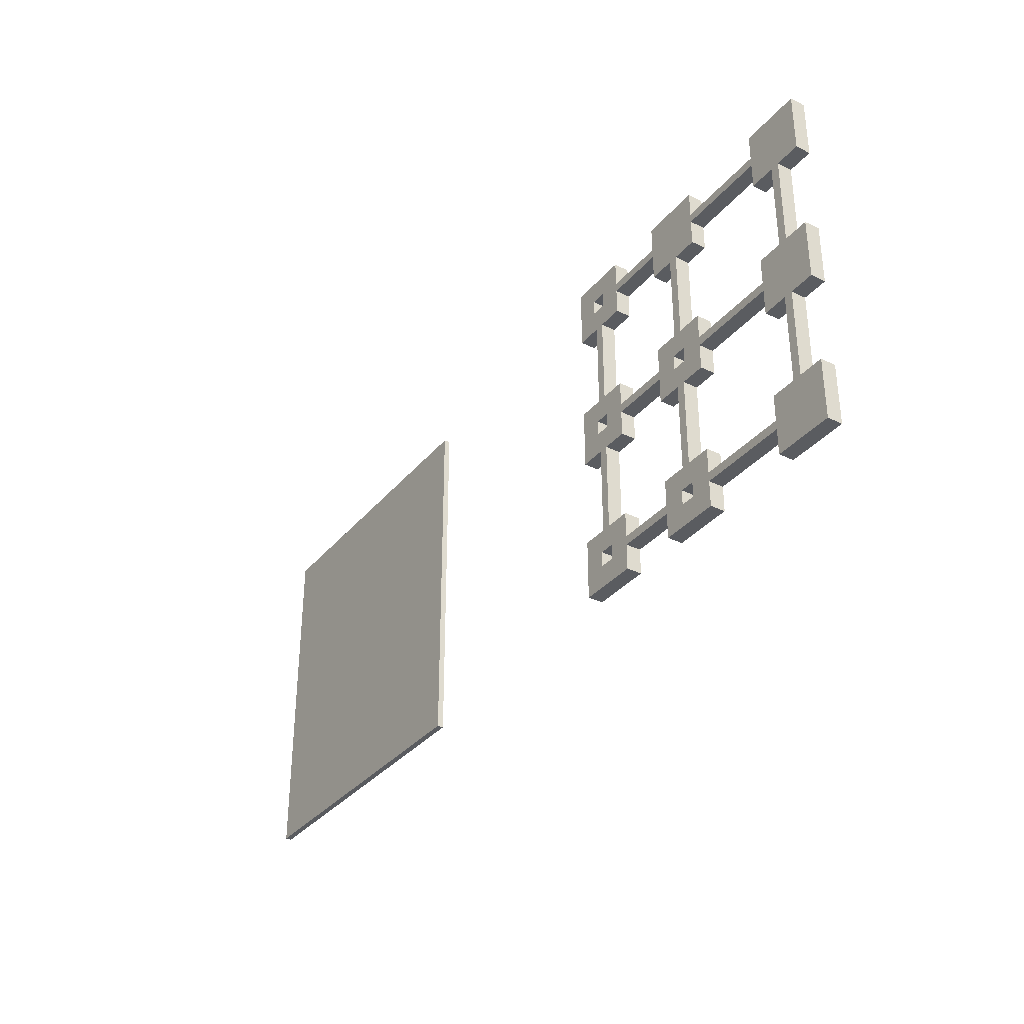
<metadata>
{"format":"obj","ext":"obj","renderer":"f3d","projection":"perspective","resolution":1024,"background":"white","views":[{"elev":-34.0,"azim":-123.4,"up":"+Z"}]}
</metadata>
<code>
v 545 0 -1350
v 545 0 -1400
v 545 50 -1400
v 545 50 -1350
v 595 0 -1350
v 545 0 -1350
v 545 50 -1350
v 595 50 -1350
v 595 0 -1400
v 595 0 -1350
v 595 50 -1350
v 595 50 -1400
v 545 0 -1400
v 595 0 -1400
v 595 50 -1400
v 545 50 -1400
v 670 0 -1275
v 670 0 -1360
v 670 50 -1360
v 670 50 -1275
v 585 0 -1275
v 670 0 -1275
v 670 50 -1275
v 585 50 -1275
v 585 0 -975
v 585 0 -1275
v 585 50 -1275
v 585 50 -975
v 670 0 -975
v 585 0 -975
v 585 50 -975
v 670 50 -975
v 670 0 -890
v 670 0 -975
v 670 50 -975
v 670 50 -890
v 870 0 -890
v 670 0 -890
v 670 50 -890
v 870 50 -890
v 870 0 -975
v 870 0 -890
v 870 50 -890
v 870 50 -975
v 955 0 -975
v 870 0 -975
v 870 50 -975
v 955 50 -975
v 955 0 -1275
v 955 0 -975
v 955 50 -975
v 955 50 -1275
v 870 0 -1275
v 955 0 -1275
v 955 50 -1275
v 870 50 -1275
v 870 0 -1360
v 870 0 -1275
v 870 50 -1275
v 870 50 -1360
v 670 0 -1360
v 870 0 -1360
v 870 50 -1360
v 670 50 -1360
v 85 0 -1475
v 85 0 -1775
v 85 50 -1775
v 85 50 -1475
v 170 0 -1475
v 85 0 -1475
v 85 50 -1475
v 170 50 -1475
v 170 0 -1390
v 170 0 -1475
v 170 50 -1475
v 170 50 -1390
v 470 0 -1390
v 170 0 -1390
v 170 50 -1390
v 470 50 -1390
v 470 0 -1475
v 470 0 -1390
v 470 50 -1390
v 470 50 -1475
v 555 0 -1475
v 470 0 -1475
v 470 50 -1475
v 555 50 -1475
v 555 0 -1775
v 555 0 -1475
v 555 50 -1475
v 555 50 -1775
v 470 0 -1775
v 555 0 -1775
v 555 50 -1775
v 470 50 -1775
v 470 0 -1860
v 470 0 -1775
v 470 50 -1775
v 470 50 -1860
v 170 0 -1860
v 470 0 -1860
v 470 50 -1860
v 170 50 -1860
v 170 0 -1775
v 170 0 -1860
v 170 50 -1860
v 170 50 -1775
v 85 0 -1775
v 170 0 -1775
v 170 50 -1775
v 85 50 -1775
v 670 0 -1775
v 670 0 -1860
v 670 50 -1860
v 670 50 -1775
v 585 0 -1775
v 670 0 -1775
v 670 50 -1775
v 585 50 -1775
v 585 0 -1475
v 585 0 -1775
v 585 50 -1775
v 585 50 -1475
v 670 0 -1475
v 585 0 -1475
v 585 50 -1475
v 670 50 -1475
v 670 0 -1390
v 670 0 -1475
v 670 50 -1475
v 670 50 -1390
v 870 0 -1390
v 670 0 -1390
v 670 50 -1390
v 870 50 -1390
v 870 0 -1475
v 870 0 -1390
v 870 50 -1390
v 870 50 -1475
v 955 0 -1475
v 870 0 -1475
v 870 50 -1475
v 955 50 -1475
v 955 0 -1775
v 955 0 -1475
v 955 50 -1475
v 955 50 -1775
v 870 0 -1775
v 955 0 -1775
v 955 50 -1775
v 870 50 -1775
v 870 0 -1860
v 870 0 -1775
v 870 50 -1775
v 870 50 -1860
v 670 0 -1860
v 870 0 -1860
v 870 50 -1860
v 670 50 -1860
v 995 0 -1900
v 995 0 -1850
v 995 50 -1850
v 995 50 -1900
v 945 0 -1900
v 995 0 -1900
v 995 50 -1900
v 945 50 -1900
v 945 0 -1850
v 945 0 -1900
v 945 50 -1900
v 945 50 -1850
v 995 0 -1850
v 945 0 -1850
v 945 50 -1850
v 995 50 -1850
v 595 0 -1850
v 545 0 -1850
v 545 50 -1850
v 595 50 -1850
v 595 0 -1900
v 595 0 -1850
v 595 50 -1850
v 595 50 -1900
v 545 0 -1900
v 595 0 -1900
v 595 50 -1900
v 545 50 -1900
v 545 0 -1850
v 545 0 -1900
v 545 50 -1900
v 545 50 -1850
v 945 0 -1350
v 945 0 -1400
v 945 50 -1400
v 945 50 -1350
v 995 0 -1350
v 945 0 -1350
v 945 50 -1350
v 995 50 -1350
v 995 0 -1400
v 995 0 -1350
v 995 50 -1350
v 995 50 -1400
v 945 0 -1400
v 995 0 -1400
v 995 50 -1400
v 945 50 -1400
v 170 0 -975
v 85 0 -975
v 85 50 -975
v 170 50 -975
v 170 0 -890
v 170 0 -975
v 170 50 -975
v 170 50 -890
v 470 0 -890
v 170 0 -890
v 170 50 -890
v 470 50 -890
v 470 0 -975
v 470 0 -890
v 470 50 -890
v 470 50 -975
v 555 0 -975
v 470 0 -975
v 470 50 -975
v 555 50 -975
v 555 0 -1275
v 555 0 -975
v 555 50 -975
v 555 50 -1275
v 470 0 -1275
v 555 0 -1275
v 555 50 -1275
v 470 50 -1275
v 470 0 -1360
v 470 0 -1275
v 470 50 -1275
v 470 50 -1360
v 170 0 -1360
v 470 0 -1360
v 470 50 -1360
v 170 50 -1360
v 170 0 -1275
v 170 0 -1360
v 170 50 -1360
v 170 50 -1275
v 85 0 -1275
v 170 0 -1275
v 170 50 -1275
v 85 50 -1275
v 85 0 -975
v 85 0 -1275
v 85 50 -1275
v 85 50 -975
v 945 0 -900
v 995 0 -900
v 995 50 -900
v 945 50 -900
v 945 0 -850
v 945 0 -900
v 945 50 -900
v 945 50 -850
v 995 0 -850
v 945 0 -850
v 945 50 -850
v 995 50 -850
v 995 0 -900
v 995 0 -850
v 995 50 -850
v 995 50 -900
v -30 0 -975
v -30 0 -775
v -30 50 -775
v -30 50 -975
v 55 0 -975
v -30 0 -975
v -30 50 -975
v 55 50 -975
v 55 0 -1275
v 55 0 -975
v 55 50 -975
v 55 50 -1275
v -30 0 -1275
v 55 0 -1275
v 55 50 -1275
v -30 50 -1275
v -30 0 -1475
v -30 0 -1275
v -30 50 -1275
v -30 50 -1475
v 55 0 -1475
v -30 0 -1475
v -30 50 -1475
v 55 50 -1475
v 55 0 -1775
v 55 0 -1475
v 55 50 -1475
v 55 50 -1775
v -30 0 -1775
v 55 0 -1775
v 55 50 -1775
v -30 50 -1775
v -30 0 -1975
v -30 0 -1775
v -30 50 -1775
v -30 50 -1975
v 170 0 -1975
v -30 0 -1975
v -30 50 -1975
v 170 50 -1975
v 170 0 -1890
v 170 0 -1975
v 170 50 -1975
v 170 50 -1890
v 470 0 -1890
v 170 0 -1890
v 170 50 -1890
v 470 50 -1890
v 470 0 -1975
v 470 0 -1890
v 470 50 -1890
v 470 50 -1975
v 670 0 -1975
v 470 0 -1975
v 470 50 -1975
v 670 50 -1975
v 670 0 -1890
v 670 0 -1975
v 670 50 -1975
v 670 50 -1890
v 870 0 -1890
v 670 0 -1890
v 670 50 -1890
v 870 50 -1890
v 870 0 -1975
v 870 0 -1890
v 870 50 -1890
v 870 50 -1975
v 1070 0 -1975
v 870 0 -1975
v 870 50 -1975
v 1070 50 -1975
v 1070 0 -1775
v 1070 0 -1975
v 1070 50 -1975
v 1070 50 -1775
v 985 0 -1775
v 1070 0 -1775
v 1070 50 -1775
v 985 50 -1775
v 985 0 -1475
v 985 0 -1775
v 985 50 -1775
v 985 50 -1475
v 1070 0 -1475
v 985 0 -1475
v 985 50 -1475
v 1070 50 -1475
v 1070 0 -1275
v 1070 0 -1475
v 1070 50 -1475
v 1070 50 -1275
v 985 0 -1275
v 1070 0 -1275
v 1070 50 -1275
v 985 50 -1275
v 985 0 -975
v 985 0 -1275
v 985 50 -1275
v 985 50 -975
v 1070 0 -975
v 985 0 -975
v 985 50 -975
v 1070 50 -975
v 1070 0 -775
v 1070 0 -975
v 1070 50 -975
v 1070 50 -775
v 870 0 -775
v 1070 0 -775
v 1070 50 -775
v 870 50 -775
v 870 0 -860
v 870 0 -775
v 870 50 -775
v 870 50 -860
v 670 0 -860
v 870 0 -860
v 870 50 -860
v 670 50 -860
v 670 0 -775
v 670 0 -860
v 670 50 -860
v 670 50 -775
v 470 0 -775
v 670 0 -775
v 670 50 -775
v 470 50 -775
v 470 0 -860
v 470 0 -775
v 470 50 -775
v 470 50 -860
v 170 0 -860
v 470 0 -860
v 470 50 -860
v 170 50 -860
v 170 0 -775
v 170 0 -860
v 170 50 -860
v 170 50 -775
v -30 0 -775
v 170 0 -775
v 170 50 -775
v -30 50 -775
v 995 50 -900
v 995 50 -850
v 945 50 -850
v 945 50 -900
v 85 50 -975
v 85 50 -1275
v 170 50 -1275
v 170 50 -1360
v 470 50 -1360
v 470 50 -1275
v 555 50 -1275
v 555 50 -975
v 470 50 -975
v 470 50 -890
v 170 50 -890
v 170 50 -975
v 945 50 -1400
v 995 50 -1400
v 995 50 -1350
v 945 50 -1350
v 545 50 -1850
v 545 50 -1900
v 595 50 -1900
v 595 50 -1850
v 995 50 -1850
v 945 50 -1850
v 945 50 -1900
v 995 50 -1900
v 670 50 -1860
v 870 50 -1860
v 870 50 -1775
v 955 50 -1775
v 955 50 -1475
v 870 50 -1475
v 870 50 -1390
v 670 50 -1390
v 670 50 -1475
v 585 50 -1475
v 585 50 -1775
v 670 50 -1775
v 85 50 -1775
v 170 50 -1775
v 170 50 -1860
v 470 50 -1860
v 470 50 -1775
v 555 50 -1775
v 555 50 -1475
v 470 50 -1475
v 470 50 -1390
v 170 50 -1390
v 170 50 -1475
v 85 50 -1475
v 670 50 -1360
v 870 50 -1360
v 870 50 -1275
v 955 50 -1275
v 955 50 -975
v 870 50 -975
v 870 50 -890
v 670 50 -890
v 670 50 -975
v 585 50 -975
v 585 50 -1275
v 670 50 -1275
v 545 50 -1400
v 595 50 -1400
v 595 50 -1350
v 545 50 -1350
v -30 50 -775
v 170 50 -775
v 170 50 -860
v 470 50 -860
v 470 50 -775
v 670 50 -775
v 670 50 -860
v 870 50 -860
v 870 50 -775
v 1070 50 -775
v 1070 50 -975
v 985 50 -975
v 985 50 -1275
v 1070 50 -1275
v 1070 50 -1475
v 985 50 -1475
v 985 50 -1775
v 1070 50 -1775
v 1070 50 -1975
v 870 50 -1975
v 870 50 -1890
v 670 50 -1890
v 670 50 -1975
v 470 50 -1975
v 470 50 -1890
v 170 50 -1890
v 170 50 -1975
v -30 50 -1975
v -30 50 -1775
v 55 50 -1775
v 55 50 -1475
v -30 50 -1475
v -30 50 -1275
v 55 50 -1275
v 55 50 -975
v -30 50 -975
v 995 0 -850
v 995 0 -900
v 945 0 -900
v 945 0 -850
v 85 0 -1275
v 85 0 -975
v 170 0 -975
v 170 0 -890
v 470 0 -890
v 470 0 -975
v 555 0 -975
v 555 0 -1275
v 470 0 -1275
v 470 0 -1360
v 170 0 -1360
v 170 0 -1275
v 995 0 -1400
v 945 0 -1400
v 945 0 -1350
v 995 0 -1350
v 545 0 -1900
v 545 0 -1850
v 595 0 -1850
v 595 0 -1900
v 945 0 -1850
v 995 0 -1850
v 995 0 -1900
v 945 0 -1900
v 870 0 -1860
v 670 0 -1860
v 670 0 -1775
v 585 0 -1775
v 585 0 -1475
v 670 0 -1475
v 670 0 -1390
v 870 0 -1390
v 870 0 -1475
v 955 0 -1475
v 955 0 -1775
v 870 0 -1775
v 170 0 -1775
v 85 0 -1775
v 85 0 -1475
v 170 0 -1475
v 170 0 -1390
v 470 0 -1390
v 470 0 -1475
v 555 0 -1475
v 555 0 -1775
v 470 0 -1775
v 470 0 -1860
v 170 0 -1860
v 870 0 -1360
v 670 0 -1360
v 670 0 -1275
v 585 0 -1275
v 585 0 -975
v 670 0 -975
v 670 0 -890
v 870 0 -890
v 870 0 -975
v 955 0 -975
v 955 0 -1275
v 870 0 -1275
v 595 0 -1400
v 545 0 -1400
v 545 0 -1350
v 595 0 -1350
v 170 0 -775
v -30 0 -775
v -30 0 -975
v 55 0 -975
v 55 0 -1275
v -30 0 -1275
v -30 0 -1475
v 55 0 -1475
v 55 0 -1775
v -30 0 -1775
v -30 0 -1975
v 170 0 -1975
v 170 0 -1890
v 470 0 -1890
v 470 0 -1975
v 670 0 -1975
v 670 0 -1890
v 870 0 -1890
v 870 0 -1975
v 1070 0 -1975
v 1070 0 -1775
v 985 0 -1775
v 985 0 -1475
v 1070 0 -1475
v 1070 0 -1275
v 985 0 -1275
v 985 0 -975
v 1070 0 -975
v 1070 0 -775
v 870 0 -775
v 870 0 -860
v 670 0 -860
v 670 0 -775
v 470 0 -775
v 470 0 -860
v 170 0 -860
v 2000 0 -2000
v 2000 0 -800
v 2000 20 -800
v 2000 20 -2000
v 3100 0 -2000
v 2000 0 -2000
v 2000 20 -2000
v 3100 20 -2000
v 3100 0 -800
v 3100 0 -2000
v 3100 20 -2000
v 3100 20 -800
v 2000 0 -800
v 3100 0 -800
v 3100 20 -800
v 2000 20 -800
v 2000 20 -800
v 3100 20 -800
v 3100 20 -2000
v 2000 20 -2000
v 3100 0 -800
v 2000 0 -800
v 2000 0 -2000
v 3100 0 -2000
g bcd25e64-e333-11ea-b7f5-54bf646e7e1f
f 1 2 4
f 4 2 3
g bcd321cc-e333-11ea-8e9a-54bf646e7e1f
f 5 6 8
f 8 6 7
g bcd3bdf0-e333-11ea-a8fa-54bf646e7e1f
f 9 10 12
f 12 10 11
g bcd45a28-e333-11ea-ba78-54bf646e7e1f
f 13 14 16
f 16 14 15
g bcd51d90-e333-11ea-b096-54bf646e7e1f
f 17 18 20
f 20 18 19
g bcd5b9c6-e333-11ea-add3-54bf646e7e1f
f 21 22 24
f 24 22 23
g bcd67d12-e333-11ea-97d4-54bf646e7e1f
f 25 26 28
f 28 26 27
g bcd7405a-e333-11ea-89b6-54bf646e7e1f
f 29 30 32
f 32 30 31
g bcd82ab0-e333-11ea-a5ed-54bf646e7e1f
f 33 34 36
f 36 34 35
g bcd8ee00-e333-11ea-bd47-54bf646e7e1f
f 37 38 40
f 40 38 39
g bcdb10d0-e333-11ea-8851-54bf646e7e1f
f 41 42 44
f 44 42 43
g bcdc2236-e333-11ea-b9d1-54bf646e7e1f
f 45 46 48
f 48 46 47
g bcdd3394-e333-11ea-b728-54bf646e7e1f
f 49 50 52
f 52 50 51
g bcde44e4-e333-11ea-83f2-54bf646e7e1f
f 53 54 56
f 56 54 55
g bcdf5668-e333-11ea-8642-54bf646e7e1f
f 57 58 60
f 60 58 59
g bce08ec2-e333-11ea-8f1f-54bf646e7e1f
f 61 62 64
f 64 62 63
g bce1c730-e333-11ea-b8b5-54bf646e7e1f
f 65 66 68
f 68 66 67
g bce2ffa8-e333-11ea-8ca8-54bf646e7e1f
f 69 70 72
f 72 70 71
g bce45f2e-e333-11ea-af95-54bf646e7e1f
f 73 74 76
f 76 74 75
g bce5beb4-e333-11ea-bfb0-54bf646e7e1f
f 77 78 80
f 80 78 79
g bce71e36-e333-11ea-8590-54bf646e7e1f
f 81 82 84
f 84 82 83
g bce8f2dc-e333-11ea-825f-54bf646e7e1f
f 85 86 88
f 88 86 87
g bceb8ad8-e333-11ea-a459-54bf646e7e1f
f 89 90 92
f 92 90 91
g bcee22d8-e333-11ea-aee2-54bf646e7e1f
f 93 94 96
f 96 94 95
g bcf12ffe-e333-11ea-984c-54bf646e7e1f
f 97 98 100
f 100 98 99
g bcf43d24-e333-11ea-8021-54bf646e7e1f
f 101 102 104
f 104 102 103
g bcf7715c-e333-11ea-b000-54bf646e7e1f
f 105 106 108
f 108 106 107
g bcfacc9e-e333-11ea-8d4e-54bf646e7e1f
f 109 110 112
f 112 110 111
g bcfe27e6-e333-11ea-9e97-54bf646e7e1f
f 113 114 116
f 116 114 115
g bd010dec-e333-11ea-9ac9-54bf646e7e1f
f 117 118 120
f 120 118 119
g bd0330ae-e333-11ea-9133-54bf646e7e1f
f 121 122 124
f 124 122 123
g bd0664e4-e333-11ea-a33d-54bf646e7e1f
f 125 126 128
f 128 126 127
g bd0887c2-e333-11ea-91d4-54bf646e7e1f
f 129 130 132
f 132 130 131
g bd0aaa86-e333-11ea-8958-54bf646e7e1f
f 133 134 136
f 136 134 135
g bd0ccd52-e333-11ea-aa3b-54bf646e7e1f
f 137 138 140
f 140 138 139
g bd0f1730-e333-11ea-9a19-54bf646e7e1f
f 141 142 144
f 144 142 143
g bd113a18-e333-11ea-8a7f-54bf646e7e1f
f 145 146 148
f 148 146 147
g bd1383f8-e333-11ea-b5c2-54bf646e7e1f
f 149 150 152
f 152 150 151
g bd16df4a-e333-11ea-83b1-54bf646e7e1f
f 153 154 156
f 156 154 155
g bd1a3ad0-e333-11ea-90ef-54bf646e7e1f
f 157 158 160
f 160 158 159
g bd1cf9b8-e333-11ea-be35-54bf646e7e1f
f 161 162 164
f 164 162 163
g bd1f91dc-e333-11ea-a637-54bf646e7e1f
f 165 166 168
f 168 166 167
g bd2250e4-e333-11ea-8a00-54bf646e7e1f
f 169 170 172
f 172 170 171
g bd250fd0-e333-11ea-9b25-54bf646e7e1f
f 173 174 176
f 176 174 175
g bd27cef6-e333-11ea-871c-54bf646e7e1f
f 177 178 180
f 180 178 179
g bd2a66e4-e333-11ea-bb10-54bf646e7e1f
f 181 182 184
f 184 182 183
g bd2d2600-e333-11ea-9701-54bf646e7e1f
f 185 186 188
f 188 186 187
g bd2fe4ee-e333-11ea-9559-54bf646e7e1f
f 189 190 192
f 192 190 191
g bd32cb00-e333-11ea-b9ce-54bf646e7e1f
f 193 194 196
f 196 194 195
g bd358a36-e333-11ea-92e3-54bf646e7e1f
f 197 198 200
f 200 198 199
g bd387042-e333-11ea-8912-54bf646e7e1f
f 201 202 204
f 204 202 203
g bd3b7d58-e333-11ea-8eff-54bf646e7e1f
f 205 206 208
f 208 206 207
g bd408652-e333-11ea-9fef-54bf646e7e1f
f 209 210 212
f 212 210 211
g bd45dd38-e333-11ea-865a-54bf646e7e1f
f 213 214 216
f 216 214 215
g bd4b5b70-e333-11ea-87ed-54bf646e7e1f
f 217 218 220
f 220 218 219
g bd50d94c-e333-11ea-9d92-54bf646e7e1f
f 221 222 224
f 224 222 223
g bd56a5ae-e333-11ea-a981-54bf646e7e1f
f 225 226 228
f 228 226 227
g bd5bfc94-e333-11ea-89d6-54bf646e7e1f
f 229 230 232
f 232 230 231
g bd6153a8-e333-11ea-b23d-54bf646e7e1f
f 233 234 236
f 236 234 235
g bd665c80-e333-11ea-acf2-54bf646e7e1f
f 237 238 240
f 240 238 239
g bd6bdabe-e333-11ea-b74b-54bf646e7e1f
f 241 242 244
f 244 242 243
g bd70e34c-e333-11ea-9b01-54bf646e7e1f
f 245 246 248
f 248 246 247
g bd754fe2-e333-11ea-9c05-54bf646e7e1f
f 249 250 252
f 252 250 251
g bd796e7e-e333-11ea-a86f-54bf646e7e1f
f 253 254 256
f 256 254 255
g bd7d17e4-e333-11ea-972e-54bf646e7e1f
f 257 258 260
f 260 258 259
g bd810f62-e333-11ea-a5bb-54bf646e7e1f
f 261 262 264
f 264 262 263
g bd84b8d0-e333-11ea-936d-54bf646e7e1f
f 265 266 268
f 268 266 267
g bd888940-e333-11ea-a5d1-54bf646e7e1f
f 269 270 272
f 272 270 271
g bd8c32a8-e333-11ea-a6cf-54bf646e7e1f
f 273 274 276
f 276 274 275
g bd902a24-e333-11ea-85c4-54bf646e7e1f
f 277 278 280
f 280 278 279
g bd93fa90-e333-11ea-82ff-54bf646e7e1f
f 281 282 284
f 284 282 283
g bd98191c-e333-11ea-948c-54bf646e7e1f
f 285 286 288
f 288 286 287
g bd9de550-e333-11ea-be2f-54bf646e7e1f
f 289 290 292
f 292 290 291
g bda5d448-e333-11ea-8c36-54bf646e7e1f
f 293 294 296
f 296 294 295
g bdabc798-e333-11ea-b132-54bf646e7e1f
f 297 298 300
f 300 298 299
g bdb00d3e-e333-11ea-9478-54bf646e7e1f
f 301 302 304
f 304 302 303
g bdb479e8-e333-11ea-86e3-54bf646e7e1f
f 305 306 308
f 308 306 307
g bdbb577a-e333-11ea-991c-54bf646e7e1f
f 309 310 312
f 312 310 311
g bdc1e726-e333-11ea-a2af-54bf646e7e1f
f 313 314 316
f 316 314 315
g bdc73e30-e333-11ea-8711-54bf646e7e1f
f 317 318 320
f 320 318 319
g bdcbf91e-e333-11ea-9a67-54bf646e7e1f
f 321 322 324
f 324 322 323
g bdd0dad2-e333-11ea-bb89-54bf646e7e1f
f 325 326 328
f 328 326 327
g bdd5bccc-e333-11ea-96d8-54bf646e7e1f
f 329 330 332
f 332 330 331
g bdda508c-e333-11ea-a37a-54bf646e7e1f
f 333 334 336
f 336 334 335
g bddf0b58-e333-11ea-826c-54bf646e7e1f
f 337 338 340
f 340 338 339
g bde3ed2e-e333-11ea-9374-54bf646e7e1f
f 341 342 344
f 344 342 343
g bde8f5dc-e333-11ea-a0a9-54bf646e7e1f
f 345 346 348
f 348 346 347
g bdee260c-e333-11ea-b8ca-54bf646e7e1f
f 349 350 352
f 352 350 351
g bdf307d0-e333-11ea-bf2d-54bf646e7e1f
f 353 354 356
f 356 354 355
g bdf7e9c0-e333-11ea-9fa5-54bf646e7e1f
f 357 358 360
f 360 358 359
g bdfcf286-e333-11ea-8424-54bf646e7e1f
f 361 362 364
f 364 362 363
g be01fb92-e333-11ea-8a46-54bf646e7e1f
f 365 366 368
f 368 366 367
g be088af6-e333-11ea-9169-54bf646e7e1f
f 369 370 372
f 372 370 371
g be0dbae2-e333-11ea-a507-54bf646e7e1f
f 373 374 376
f 376 374 375
g be1534a6-e333-11ea-a76f-54bf646e7e1f
f 377 378 380
f 380 378 379
g be1beb06-e333-11ea-9b2c-54bf646e7e1f
f 381 382 384
f 384 382 383
g be220592-e333-11ea-869e-54bf646e7e1f
f 385 386 388
f 388 386 387
g be273582-e333-11ea-bd38-54bf646e7e1f
f 389 390 392
f 392 390 391
g be2d01d8-e333-11ea-806d-54bf646e7e1f
f 393 394 396
f 396 394 395
g be367758-e333-11ea-94f9-54bf646e7e1f
f 397 398 400
f 400 398 399
g be3fc602-e333-11ea-9a34-54bf646e7e1f
f 401 402 404
f 404 402 403
g be4543d8-e333-11ea-96eb-54bf646e7e1f
f 405 406 408
f 408 406 407
g be4ac1d4-e333-11ea-bf76-54bf646e7e1f
f 409 410 412
f 412 410 411
g be50400c-e333-11ea-924b-54bf646e7e1f
f 413 414 416
f 416 414 415
g be56cf78-e333-11ea-ac91-54bf646e7e1f
f 418 495 417
f 417 495 496
f 417 496 420
f 420 496 473
f 420 473 474
f 419 493 418
f 418 493 494
f 418 494 495
f 493 419 492
f 492 419 420
f 492 420 475
f 475 420 474
f 422 519 421
f 421 519 487
f 421 487 431
f 431 487 430
f 430 487 488
f 430 488 428
f 428 488 491
f 428 491 478
f 478 491 476
f 478 476 477
f 423 424 422
f 422 424 466
f 422 466 468
f 468 466 467
f 466 424 465
f 465 424 425
f 465 425 481
f 481 425 484
f 484 425 426
f 484 426 427
f 484 427 479
f 479 427 428
f 479 428 478
f 428 429 430
f 431 432 421
f 434 500 433
f 433 500 449
f 433 449 450
f 500 434 499
f 499 434 435
f 499 435 498
f 498 435 497
f 497 435 436
f 497 436 472
f 472 436 471
f 471 436 470
f 470 436 433
f 470 433 451
f 451 433 450
f 438 460 437
f 437 460 461
f 437 461 462
f 439 508 438
f 438 508 509
f 438 509 460
f 460 509 459
f 459 509 510
f 459 510 457
f 457 510 514
f 457 514 515
f 440 506 439
f 439 506 507
f 439 507 508
f 437 455 440
f 440 455 456
f 440 456 445
f 442 501 441
f 441 501 502
f 441 502 503
f 443 446 442
f 442 446 447
f 442 447 448
f 444 504 443
f 443 504 505
f 443 505 446
f 446 505 445
f 445 505 506
f 445 506 440
f 504 444 503
f 503 444 441
f 442 448 501
f 501 448 449
f 501 449 500
f 470 451 469
f 469 451 452
f 469 452 483
f 483 452 482
f 482 452 453
f 482 453 454
f 455 463 454
f 454 463 481
f 454 481 482
f 457 458 459
f 437 462 455
f 455 462 463
f 463 464 481
f 481 464 465
f 457 515 468
f 468 515 518
f 468 518 422
f 422 518 519
f 472 473 497
f 497 473 496
f 492 475 491
f 491 475 476
f 484 479 483
f 483 479 480
f 483 480 469
f 486 487 485
f 485 487 519
f 485 519 520
f 488 489 491
f 491 489 490
f 511 512 510
f 510 512 514
f 512 513 514
f 516 517 515
f 515 517 518
g be5f5ab0-e333-11ea-a38f-54bf646e7e1f
f 522 617 521
f 521 617 618
f 521 618 524
f 524 618 619
f 524 619 580
f 580 619 620
f 580 620 579
f 579 620 577
f 579 577 578
f 523 615 522
f 522 615 616
f 522 616 617
f 524 580 523
f 523 580 581
f 523 581 582
f 526 592 525
f 525 592 593
f 525 593 563
f 563 593 596
f 563 596 562
f 562 596 597
f 562 597 601
f 601 597 599
f 601 599 600
f 527 528 526
f 526 528 624
f 526 624 592
f 592 624 590
f 592 590 591
f 528 529 624
f 624 529 623
f 623 529 531
f 623 531 577
f 577 531 576
f 576 531 532
f 576 532 588
f 588 532 587
f 587 532 533
f 587 533 534
f 529 530 531
f 587 534 566
f 566 534 535
f 566 535 565
f 565 535 563
f 565 563 564
f 536 525 535
f 535 525 563
f 538 611 537
f 537 611 612
f 537 612 613
f 539 556 538
f 538 556 557
f 538 557 558
f 540 583 539
f 539 583 584
f 539 584 573
f 537 613 540
f 540 613 614
f 540 614 583
f 583 614 582
f 582 614 615
f 582 615 523
f 542 602 541
f 541 602 603
f 541 603 604
f 543 569 542
f 542 569 570
f 542 570 571
f 544 605 543
f 543 605 550
f 543 550 551
f 605 544 604
f 604 544 541
f 546 559 545
f 545 559 560
f 545 560 549
f 547 609 546
f 546 609 610
f 546 610 559
f 559 610 558
f 558 610 611
f 558 611 538
f 609 547 608
f 608 547 548
f 608 548 607
f 607 548 606
f 606 548 545
f 606 545 549
f 549 550 606
f 606 550 605
f 551 552 543
f 543 552 569
f 569 552 568
f 568 552 553
f 568 553 586
f 586 553 585
f 585 553 554
f 585 554 555
f 556 574 555
f 555 574 588
f 555 588 585
f 561 562 572
f 572 562 601
f 572 601 602
f 587 566 586
f 586 566 567
f 586 567 568
f 542 571 602
f 602 571 572
f 539 573 556
f 556 573 574
f 574 575 588
f 588 575 576
f 589 590 624
f 593 594 596
f 596 594 595
f 597 598 599
f 621 622 620
f 620 622 623
f 620 623 577
g c3b7e68a-e333-11ea-b724-54bf646e7e1f
f 625 626 628
f 628 626 627
g c3bdd9e2-e333-11ea-81ed-54bf646e7e1f
f 629 630 632
f 632 630 631
g c3c553d8-e333-11ea-8327-54bf646e7e1f
f 633 634 636
f 636 634 635
g c3cb1ff0-e333-11ea-ab5a-54bf646e7e1f
f 637 638 640
f 640 638 639
g c3d18874-e333-11ea-bbe6-54bf646e7e1f
f 642 643 641
f 641 643 644
g c3daafc0-e333-11ea-9ba3-54bf646e7e1f
f 645 646 648
f 648 646 647

</code>
